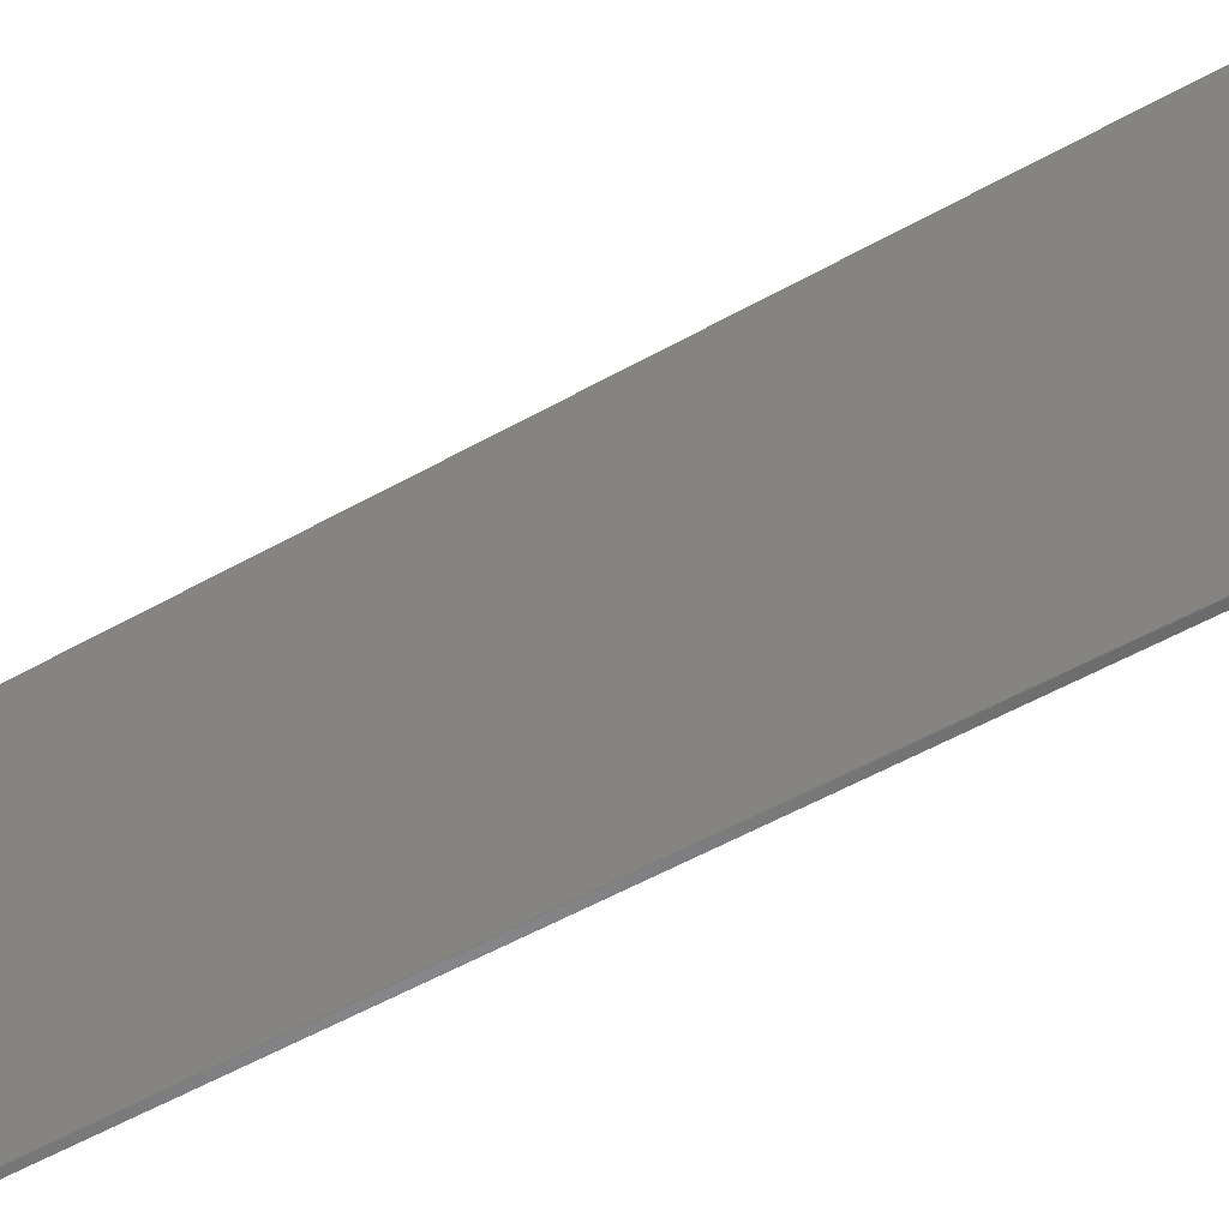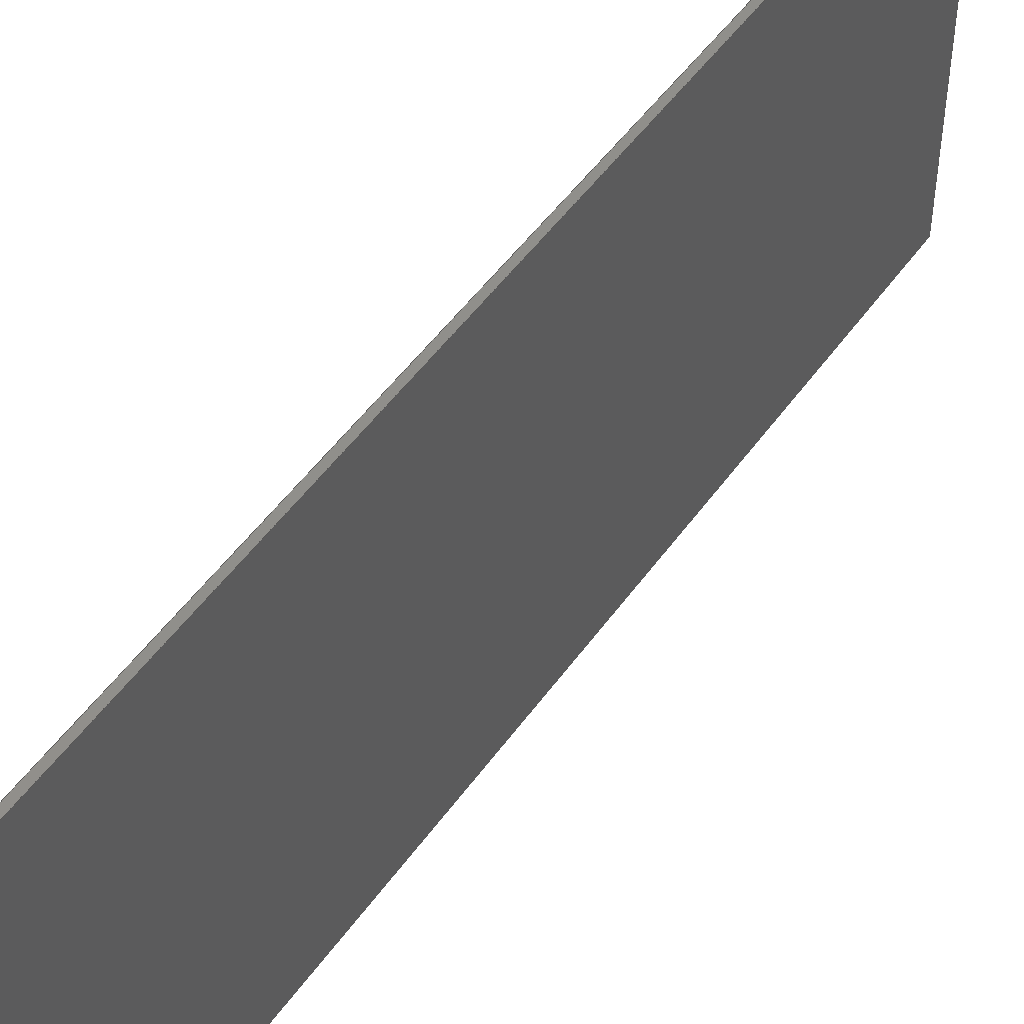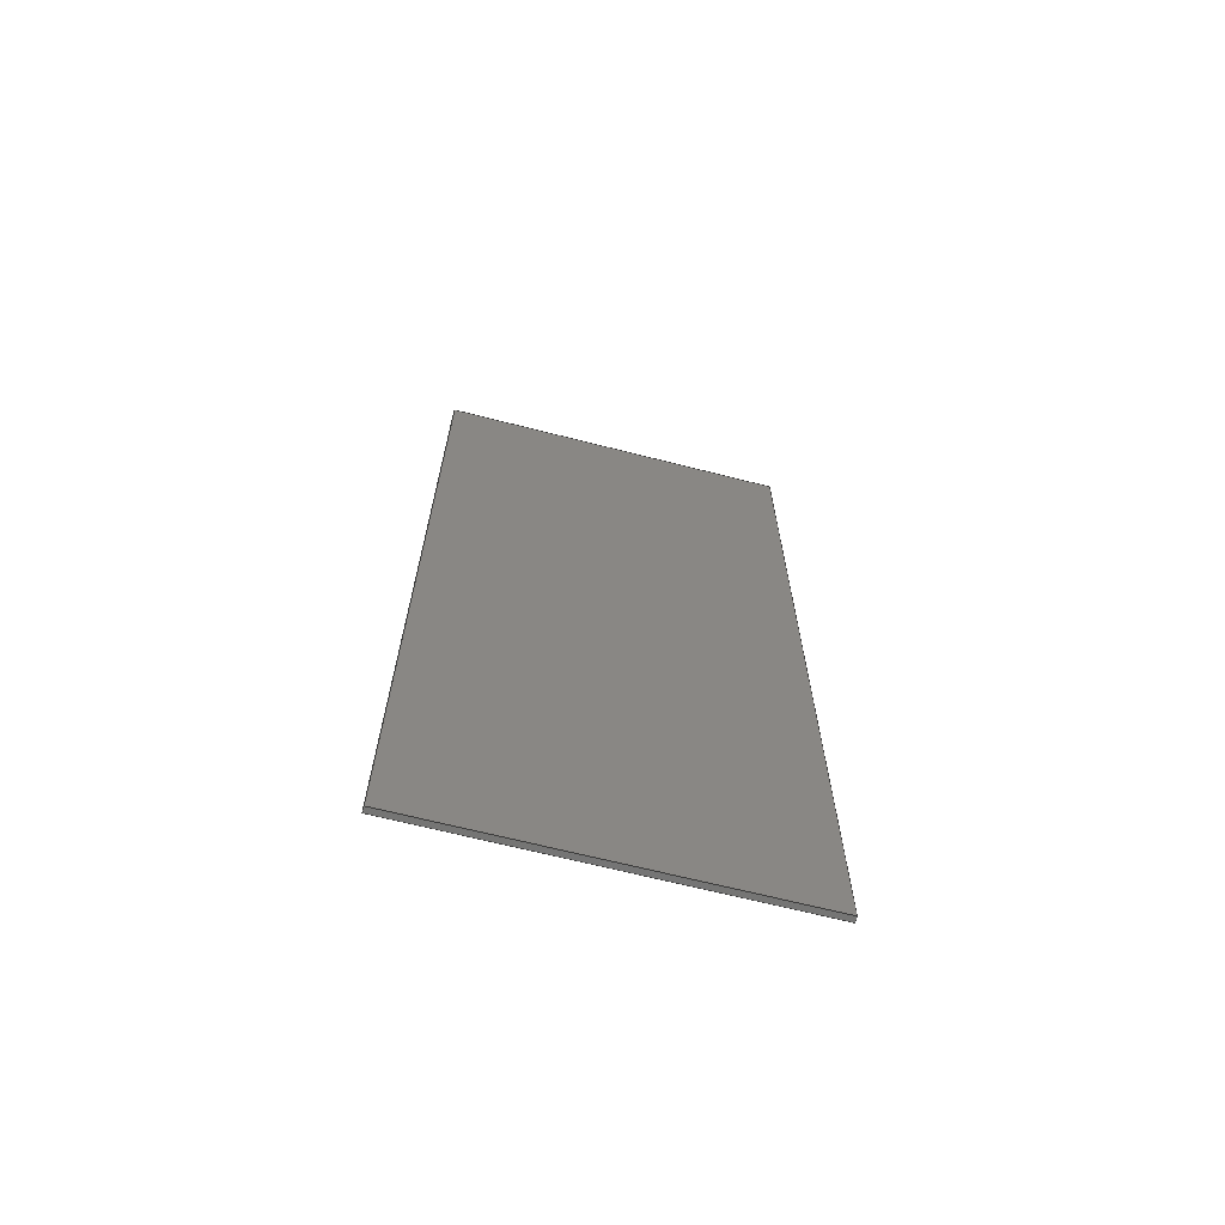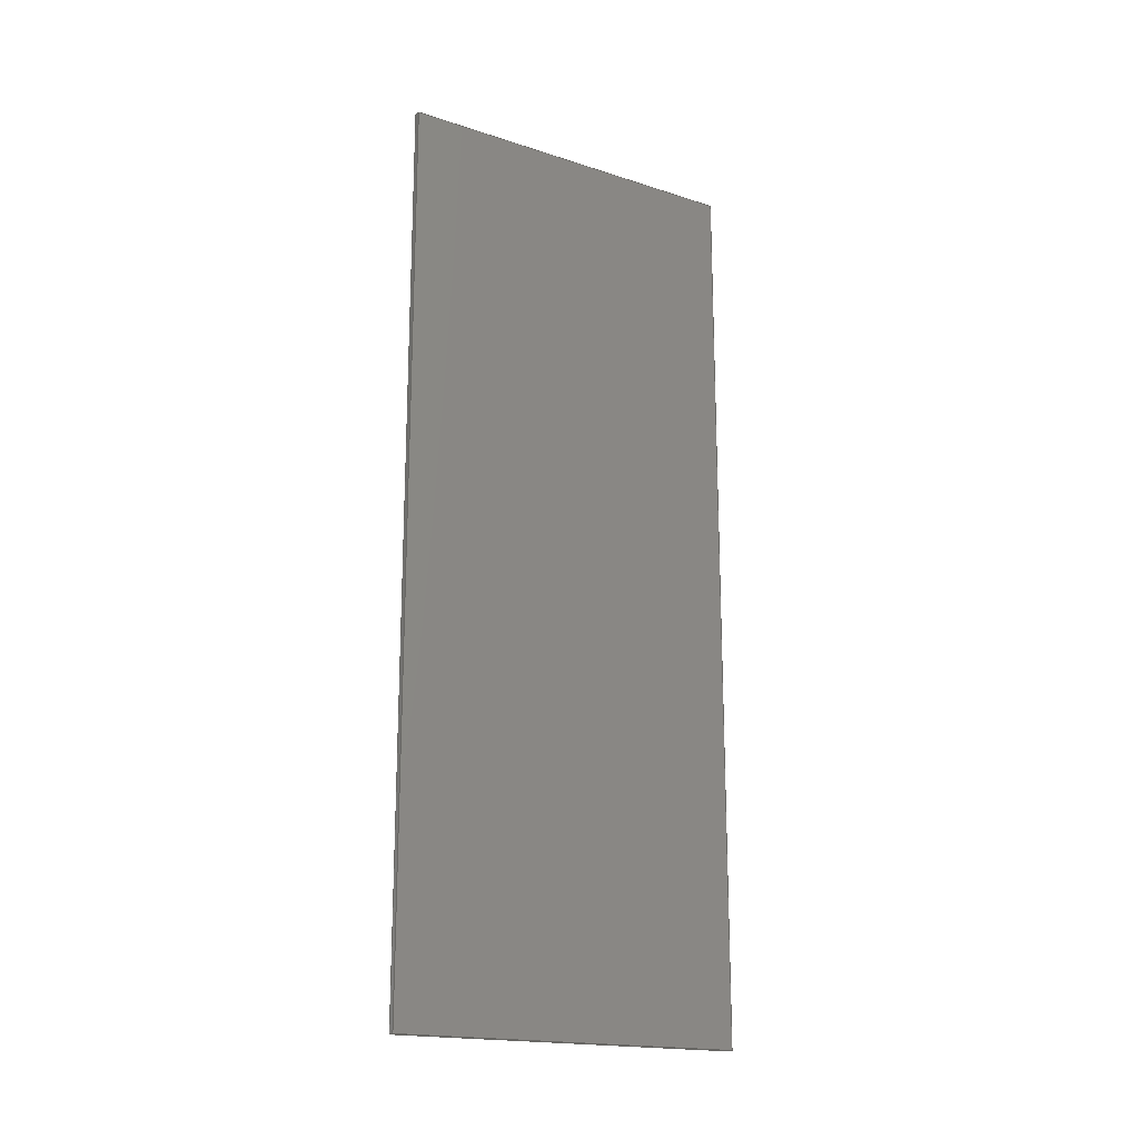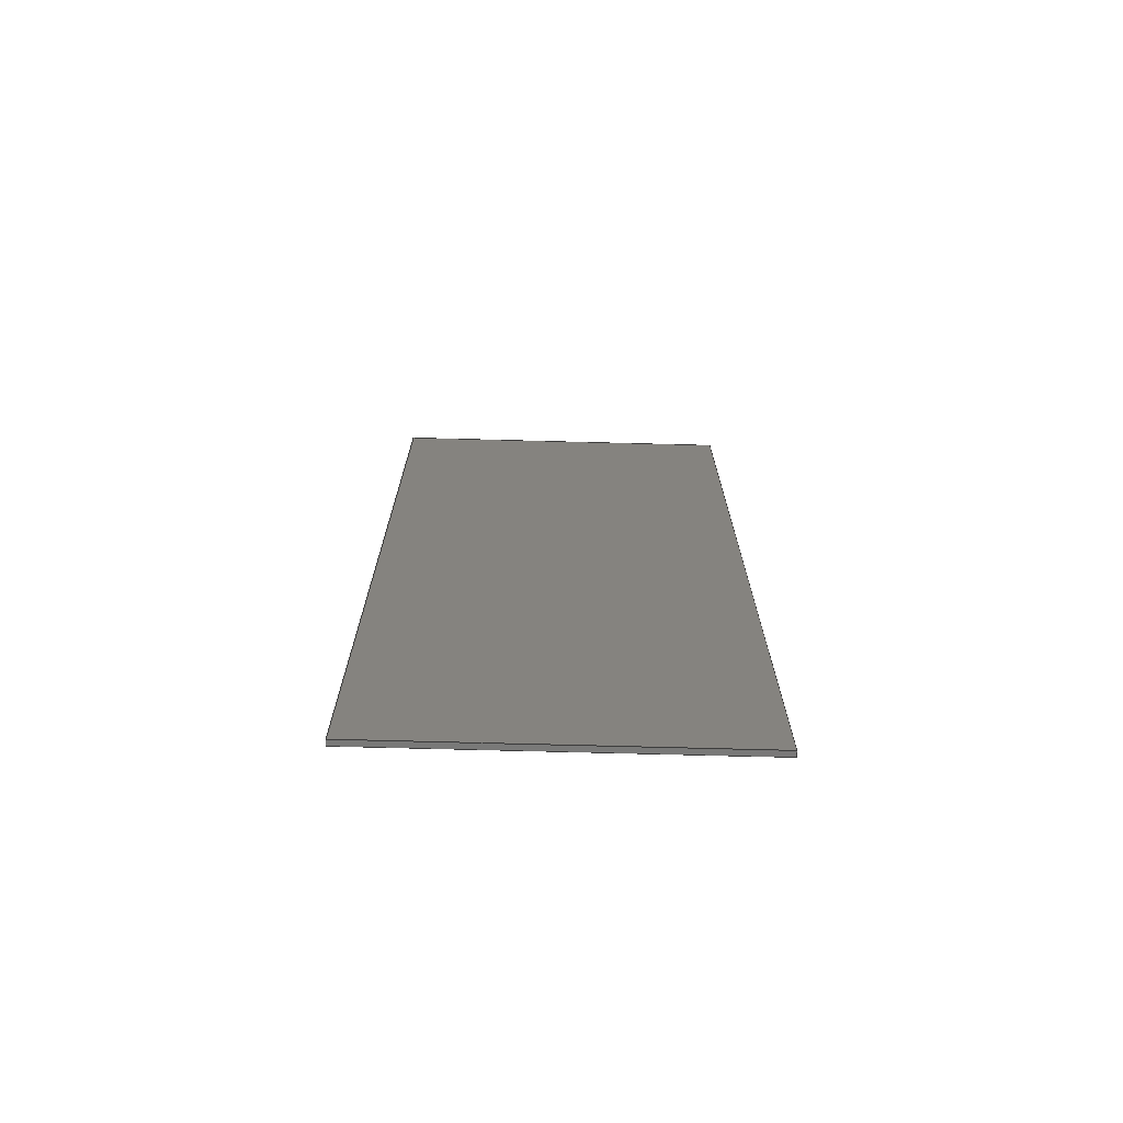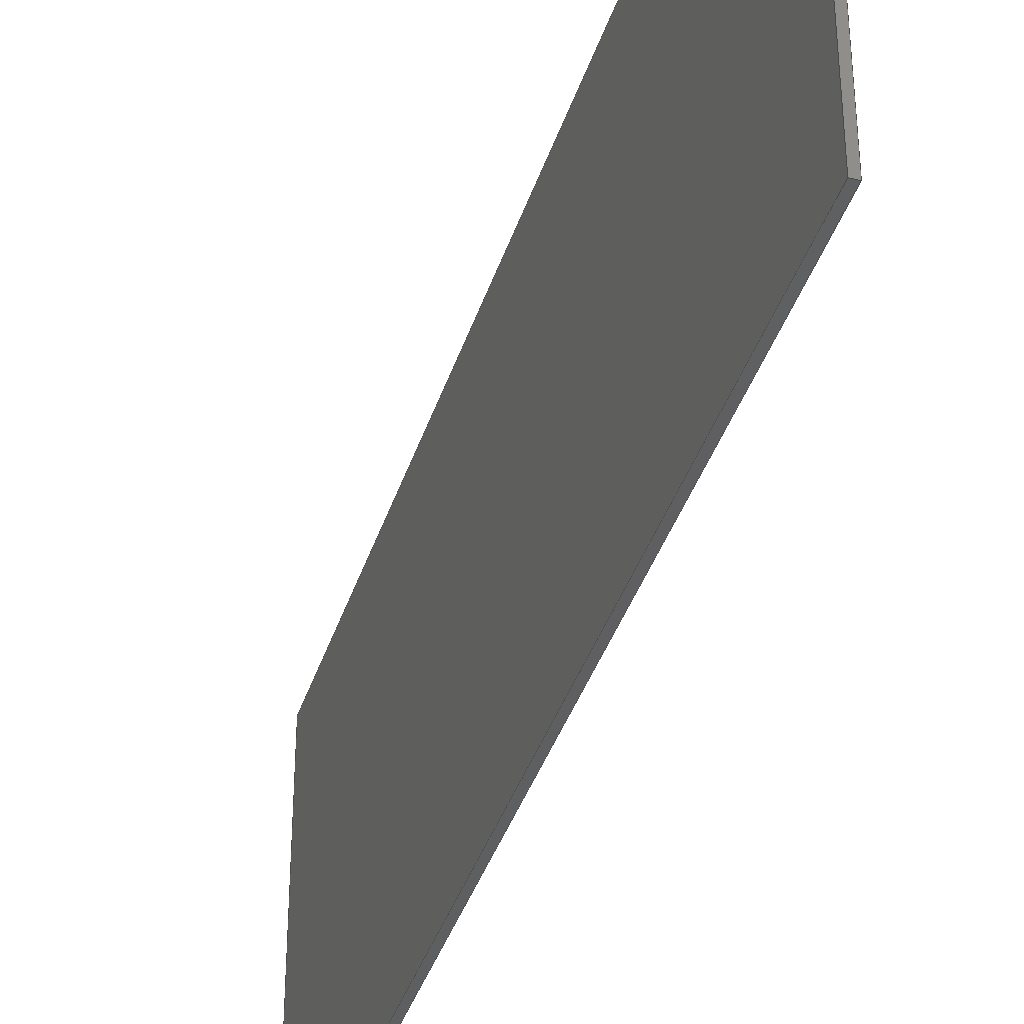
<metadata>
{"format":"step","ext":"stp","renderer":"f3d","projection":"perspective","resolution":1024,"background":"white","views":[{"elev":-53.9,"azim":-59.0,"up":"+Y"},{"elev":49.7,"azim":-146.1,"up":"+Y"},{"elev":-66.6,"azim":75.6,"up":"+Z"},{"elev":-18.3,"azim":58.0,"up":"+Z"},{"elev":-71.5,"azim":88.5,"up":"+Z"},{"elev":-38.6,"azim":163.0,"up":"+Y"}]}
</metadata>
<code>
ISO-10303-21;
DATA;
#1=MECHANICAL_DESIGN_GEOMETRIC_PRESENTATION_REPRESENTATION(' ',(#7),#6);
#2=PRODUCT_DEFINITION_CONTEXT('',#8,'design');
#3=APPLICATION_PROTOCOL_DEFINITION('INTERNATIONAL STANDARD','automotive_design',1994,#8);
#4=PRODUCT_CATEGORY_RELATIONSHIP('NONE','NONE',#9,#10);
#5=SHAPE_DEFINITION_REPRESENTATION(#11,#12);
#6= (GEOMETRIC_REPRESENTATION_CONTEXT(3)GLOBAL_UNCERTAINTY_ASSIGNED_CONTEXT((#13))GLOBAL_UNIT_ASSIGNED_CONTEXT((#14,#15,#16))REPRESENTATION_CONTEXT('NONE','WORKSPACE'));
#7=STYLED_ITEM('',(#17),#18);
#8=APPLICATION_CONTEXT(' ');
#9=PRODUCT_CATEGORY('part','NONE');
#10=PRODUCT_RELATED_PRODUCT_CATEGORY('detail',' ',(#19));
#11=PRODUCT_DEFINITION_SHAPE('NONE','NONE',#20);
#12=ADVANCED_BREP_SHAPE_REPRESENTATION('substrate|substrate',(#18,#21),#6);
#13=UNCERTAINTY_MEASURE_WITH_UNIT(LENGTH_MEASURE(1e-06),#14,'','');
#14= (CONVERSION_BASED_UNIT('MILLIMETRE',#22)LENGTH_UNIT()NAMED_UNIT(#23));
#15= (NAMED_UNIT(#24)PLANE_ANGLE_UNIT()SI_UNIT($,.RADIAN.));
#16= (NAMED_UNIT(#24)SOLID_ANGLE_UNIT()SI_UNIT($,.STERADIAN.));
#17=PRESENTATION_STYLE_ASSIGNMENT((#25));
#18=MANIFOLD_SOLID_BREP('substrate|substrate',#26);
#19=PRODUCT('substrate|substrate','','PART--DESC',(#27));
#20=PRODUCT_DEFINITION('','NONE',#28,#2);
#21=AXIS2_PLACEMENT_3D('',#29,#30,#31);
#22=LENGTH_MEASURE_WITH_UNIT(LENGTH_MEASURE(1),#32);
#23=DIMENSIONAL_EXPONENTS(1,0,0,0,0,0,0);
#24=DIMENSIONAL_EXPONENTS(0,0,0,0,0,0,0);
#25=SURFACE_STYLE_USAGE(.BOTH.,#33);
#26=CLOSED_SHELL('',(#34,#35,#36,#37,#38,#39));
#27=PRODUCT_CONTEXT('',#8,'mechanical');
#28=PRODUCT_DEFINITION_FORMATION_WITH_SPECIFIED_SOURCE(' ','NONE',#19,.NOT_KNOWN.);
#29=CARTESIAN_POINT('',(0,0,0));
#30=DIRECTION('',(0,0,1));
#31=DIRECTION('',(1,0,0));
#32= (NAMED_UNIT(#23)LENGTH_UNIT()SI_UNIT(.MILLI.,.METRE.));
#33=SURFACE_SIDE_STYLE('',(#40));
#34=ADVANCED_FACE('',(#41),#42,.T.);
#35=ADVANCED_FACE('',(#43),#44,.F.);
#36=ADVANCED_FACE('',(#45),#46,.F.);
#37=ADVANCED_FACE('',(#47),#48,.F.);
#38=ADVANCED_FACE('',(#49),#50,.F.);
#39=ADVANCED_FACE('',(#51),#52,.F.);
#40=SURFACE_STYLE_FILL_AREA(#53);
#41=FACE_OUTER_BOUND('',#54,.T.);
#42=PLANE('',#55);
#43=FACE_OUTER_BOUND('',#56,.T.);
#44=PLANE('',#57);
#45=FACE_OUTER_BOUND('',#58,.T.);
#46=PLANE('',#59);
#47=FACE_OUTER_BOUND('',#60,.T.);
#48=PLANE('',#61);
#49=FACE_OUTER_BOUND('',#62,.T.);
#50=PLANE('',#63);
#51=FACE_OUTER_BOUND('',#64,.T.);
#52=PLANE('',#65);
#53=FILL_AREA_STYLE('',(#66));
#54=EDGE_LOOP('',(#67,#68,#69,#70));
#55=AXIS2_PLACEMENT_3D('',#71,#72,#73);
#56=EDGE_LOOP('',(#74,#75,#76,#77));
#57=AXIS2_PLACEMENT_3D('',#78,#79,#80);
#58=EDGE_LOOP('',(#81,#82,#83,#84));
#59=AXIS2_PLACEMENT_3D('',#85,#86,#87);
#60=EDGE_LOOP('',(#88,#89,#90,#91));
#61=AXIS2_PLACEMENT_3D('',#92,#93,#94);
#62=EDGE_LOOP('',(#95,#96,#97,#98));
#63=AXIS2_PLACEMENT_3D('',#99,#100,#101);
#64=EDGE_LOOP('',(#102,#103,#104,#105));
#65=AXIS2_PLACEMENT_3D('',#106,#107,#108);
#66=FILL_AREA_STYLE_COLOUR('',#109);
#67=ORIENTED_EDGE('',*,*,#110,.T.);
#68=ORIENTED_EDGE('',*,*,#111,.T.);
#69=ORIENTED_EDGE('',*,*,#112,.T.);
#70=ORIENTED_EDGE('',*,*,#113,.T.);
#71=CARTESIAN_POINT('',(0.775,0,125));
#72=DIRECTION('',(0,0,1));
#73=DIRECTION('',(1,0,0));
#74=ORIENTED_EDGE('',*,*,#114,.T.);
#75=ORIENTED_EDGE('',*,*,#115,.T.);
#76=ORIENTED_EDGE('',*,*,#116,.T.);
#77=ORIENTED_EDGE('',*,*,#117,.T.);
#78=CARTESIAN_POINT('',(0.775,0,-125));
#79=DIRECTION('',(0,0,1));
#80=DIRECTION('',(1,0,0));
#81=ORIENTED_EDGE('',*,*,#118,.T.);
#82=ORIENTED_EDGE('',*,*,#115,.F.);
#83=ORIENTED_EDGE('',*,*,#119,.F.);
#84=ORIENTED_EDGE('',*,*,#113,.F.);
#85=CARTESIAN_POINT('',(0.775,-50,0));
#86=DIRECTION('',(0,1,0));
#87=DIRECTION('',(0,0,1));
#88=ORIENTED_EDGE('',*,*,#120,.T.);
#89=ORIENTED_EDGE('',*,*,#116,.F.);
#90=ORIENTED_EDGE('',*,*,#118,.F.);
#91=ORIENTED_EDGE('',*,*,#112,.F.);
#92=CARTESIAN_POINT('',(0,0,0));
#93=DIRECTION('',(1,0,0));
#94=DIRECTION('',(0,0,-1));
#95=ORIENTED_EDGE('',*,*,#121,.T.);
#96=ORIENTED_EDGE('',*,*,#117,.F.);
#97=ORIENTED_EDGE('',*,*,#120,.F.);
#98=ORIENTED_EDGE('',*,*,#111,.F.);
#99=CARTESIAN_POINT('',(0.775,50,0));
#100=DIRECTION('',(0,-1,0));
#101=DIRECTION('',(0,0,-1));
#102=ORIENTED_EDGE('',*,*,#119,.T.);
#103=ORIENTED_EDGE('',*,*,#114,.F.);
#104=ORIENTED_EDGE('',*,*,#121,.F.);
#105=ORIENTED_EDGE('',*,*,#110,.F.);
#106=CARTESIAN_POINT('',(1.55,0,0));
#107=DIRECTION('',(-1,0,0));
#108=DIRECTION('',(0,0,1));
#109=COLOUR_RGB('',0.94,0.82,0.76);
#110=EDGE_CURVE('',#122,#123,#124,.T.);
#111=EDGE_CURVE('',#123,#125,#126,.T.);
#112=EDGE_CURVE('',#125,#127,#128,.T.);
#113=EDGE_CURVE('',#127,#122,#129,.T.);
#114=EDGE_CURVE('',#130,#131,#132,.T.);
#115=EDGE_CURVE('',#131,#133,#134,.T.);
#116=EDGE_CURVE('',#133,#135,#136,.T.);
#117=EDGE_CURVE('',#135,#130,#137,.T.);
#118=EDGE_CURVE('',#127,#133,#138,.T.);
#119=EDGE_CURVE('',#122,#131,#139,.T.);
#120=EDGE_CURVE('',#125,#135,#140,.T.);
#121=EDGE_CURVE('',#123,#130,#141,.T.);
#122=VERTEX_POINT('',#142);
#123=VERTEX_POINT('',#143);
#124=LINE('',#144,#145);
#125=VERTEX_POINT('',#146);
#126=LINE('',#147,#148);
#127=VERTEX_POINT('',#149);
#128=LINE('',#150,#151);
#129=LINE('',#152,#153);
#130=VERTEX_POINT('',#154);
#131=VERTEX_POINT('',#155);
#132=LINE('',#156,#157);
#133=VERTEX_POINT('',#158);
#134=LINE('',#159,#160);
#135=VERTEX_POINT('',#161);
#136=LINE('',#162,#163);
#137=LINE('',#164,#165);
#138=LINE('',#166,#167);
#139=LINE('',#168,#169);
#140=LINE('',#170,#171);
#141=LINE('',#172,#173);
#142=CARTESIAN_POINT('',(1.55,-50,125));
#143=CARTESIAN_POINT('',(1.55,50,125));
#144=CARTESIAN_POINT('',(1.55,0,125));
#145=VECTOR('',#174,1);
#146=CARTESIAN_POINT('',(0,50,125));
#147=CARTESIAN_POINT('',(0.775,50,125));
#148=VECTOR('',#175,1);
#149=CARTESIAN_POINT('',(0,-50,125));
#150=CARTESIAN_POINT('',(0,0,125));
#151=VECTOR('',#176,1);
#152=CARTESIAN_POINT('',(0.775,-50,125));
#153=VECTOR('',#177,1);
#154=CARTESIAN_POINT('',(1.55,50,-125));
#155=CARTESIAN_POINT('',(1.55,-50,-125));
#156=CARTESIAN_POINT('',(1.55,0,-125));
#157=VECTOR('',#178,1);
#158=CARTESIAN_POINT('',(0,-50,-125));
#159=CARTESIAN_POINT('',(0.775,-50,-125));
#160=VECTOR('',#179,1);
#161=CARTESIAN_POINT('',(0,50,-125));
#162=CARTESIAN_POINT('',(0,0,-125));
#163=VECTOR('',#180,1);
#164=CARTESIAN_POINT('',(0.775,50,-125));
#165=VECTOR('',#181,1);
#166=CARTESIAN_POINT('',(0,-50,0));
#167=VECTOR('',#182,1);
#168=CARTESIAN_POINT('',(1.55,-50,0));
#169=VECTOR('',#183,1);
#170=CARTESIAN_POINT('',(0,50,0));
#171=VECTOR('',#184,1);
#172=CARTESIAN_POINT('',(1.55,50,0));
#173=VECTOR('',#185,1);
#174=DIRECTION('',(0,1,0));
#175=DIRECTION('',(-1,0,0));
#176=DIRECTION('',(0,-1,0));
#177=DIRECTION('',(1,0,0));
#178=DIRECTION('',(0,-1,0));
#179=DIRECTION('',(-1,0,0));
#180=DIRECTION('',(0,1,0));
#181=DIRECTION('',(1,0,0));
#182=DIRECTION('',(0,0,-1));
#183=DIRECTION('',(0,0,-1));
#184=DIRECTION('',(0,0,-1));
#185=DIRECTION('',(0,0,-1));
#186=PRESENTATION_LAYER_ASSIGNMENT('FR-4 (lossy)_1','FR-4 (lossy)_1',(#18));
ENDSEC;
END-ISO-10303-21;

</code>
